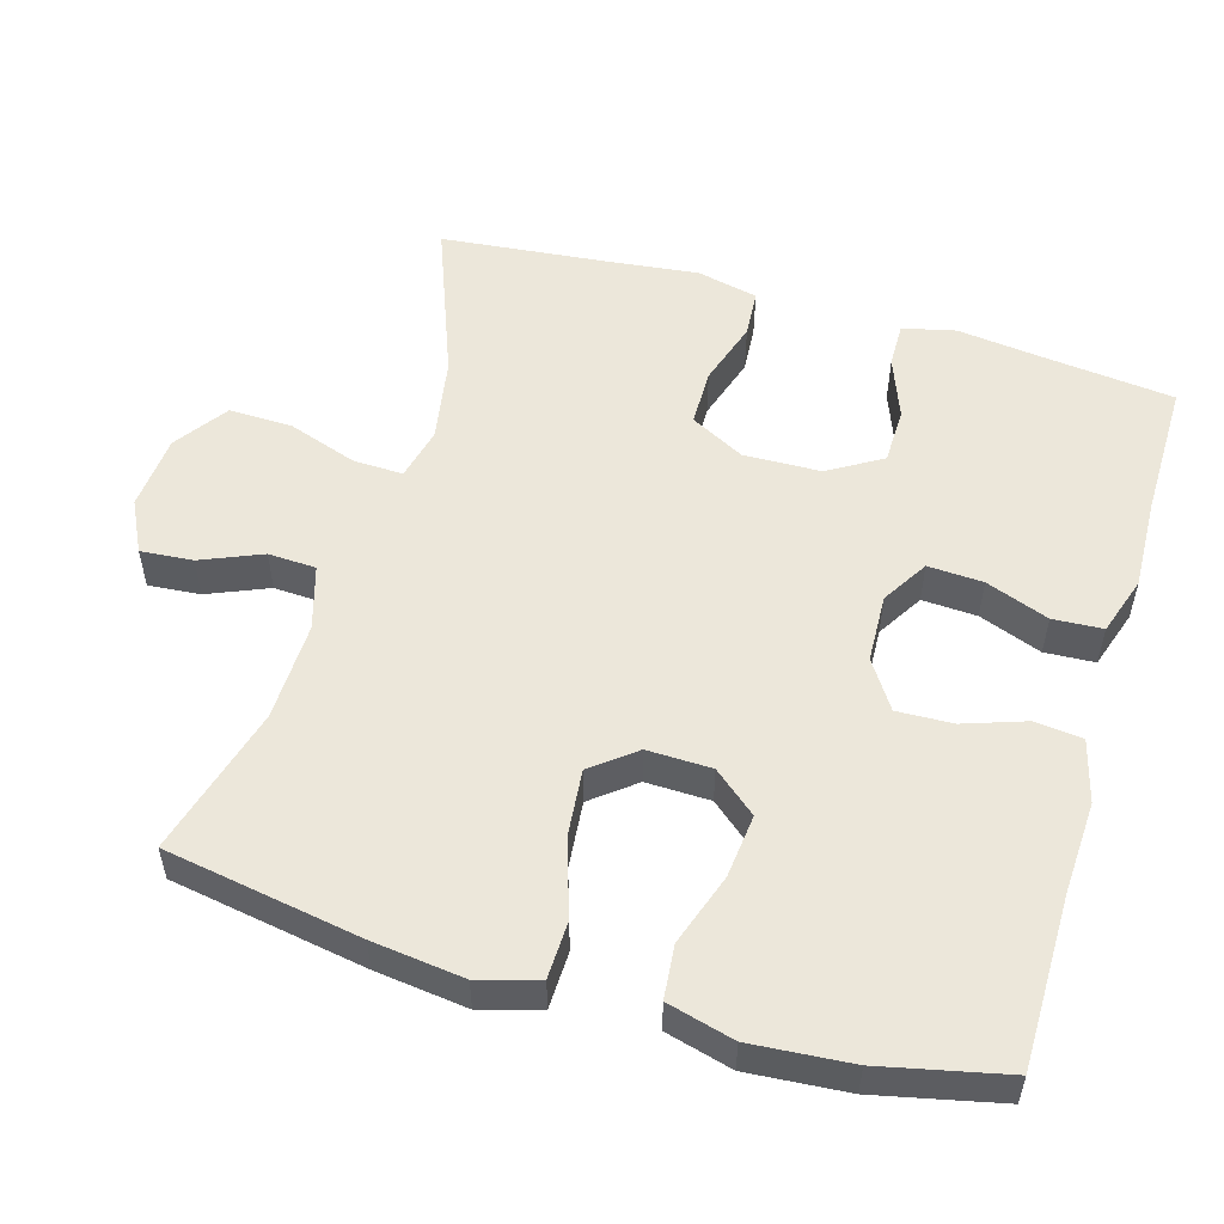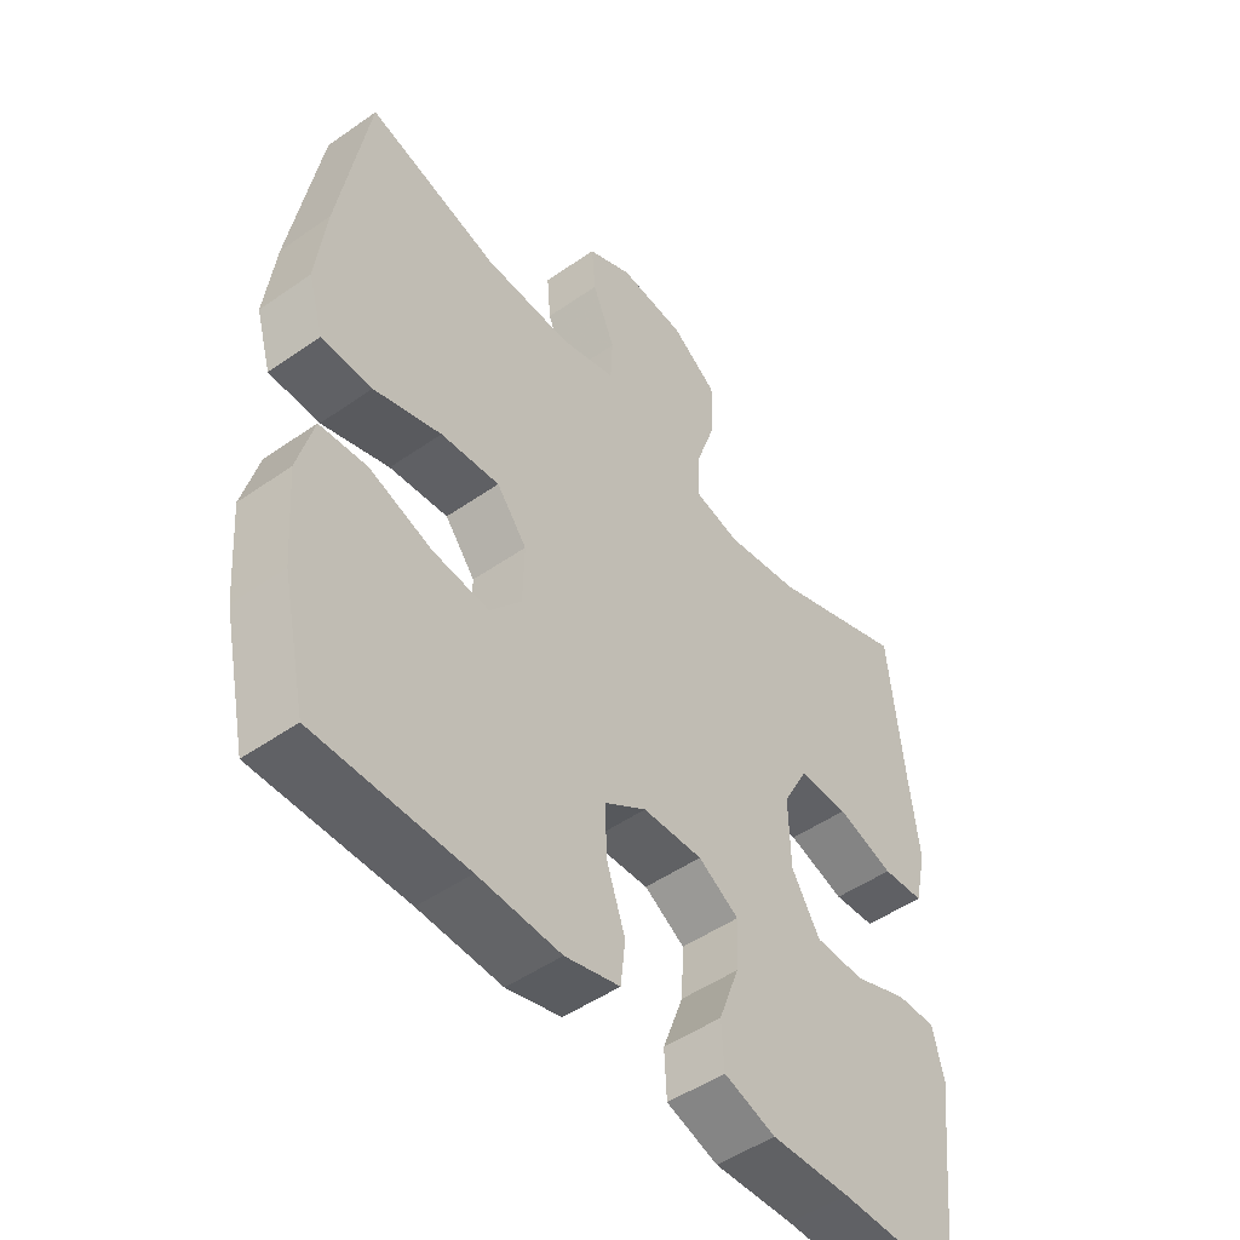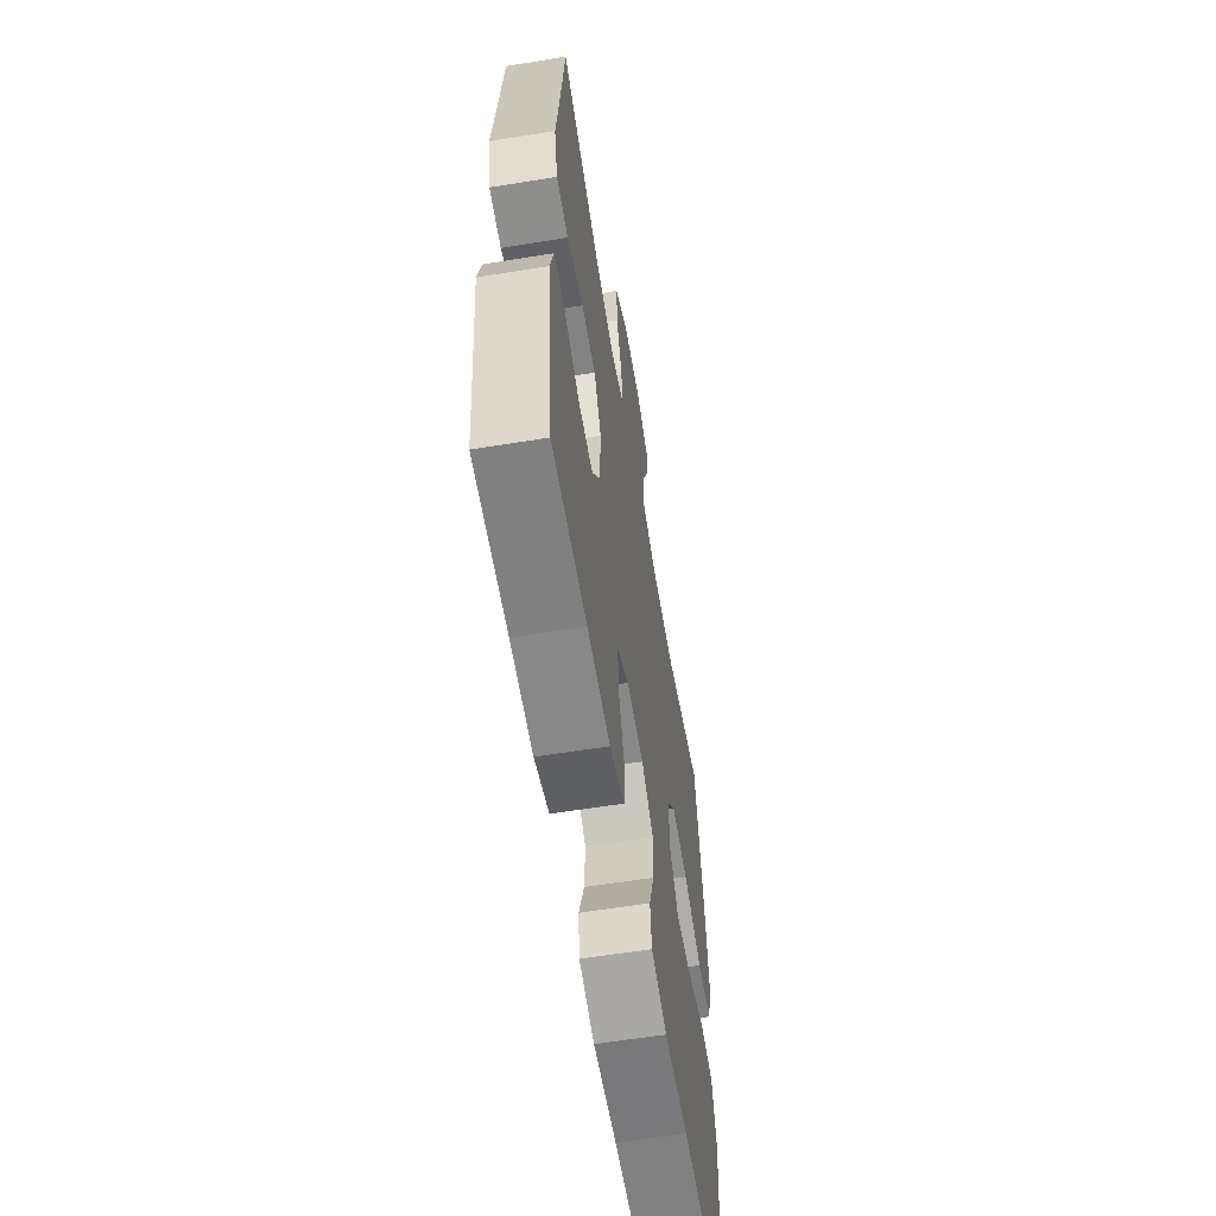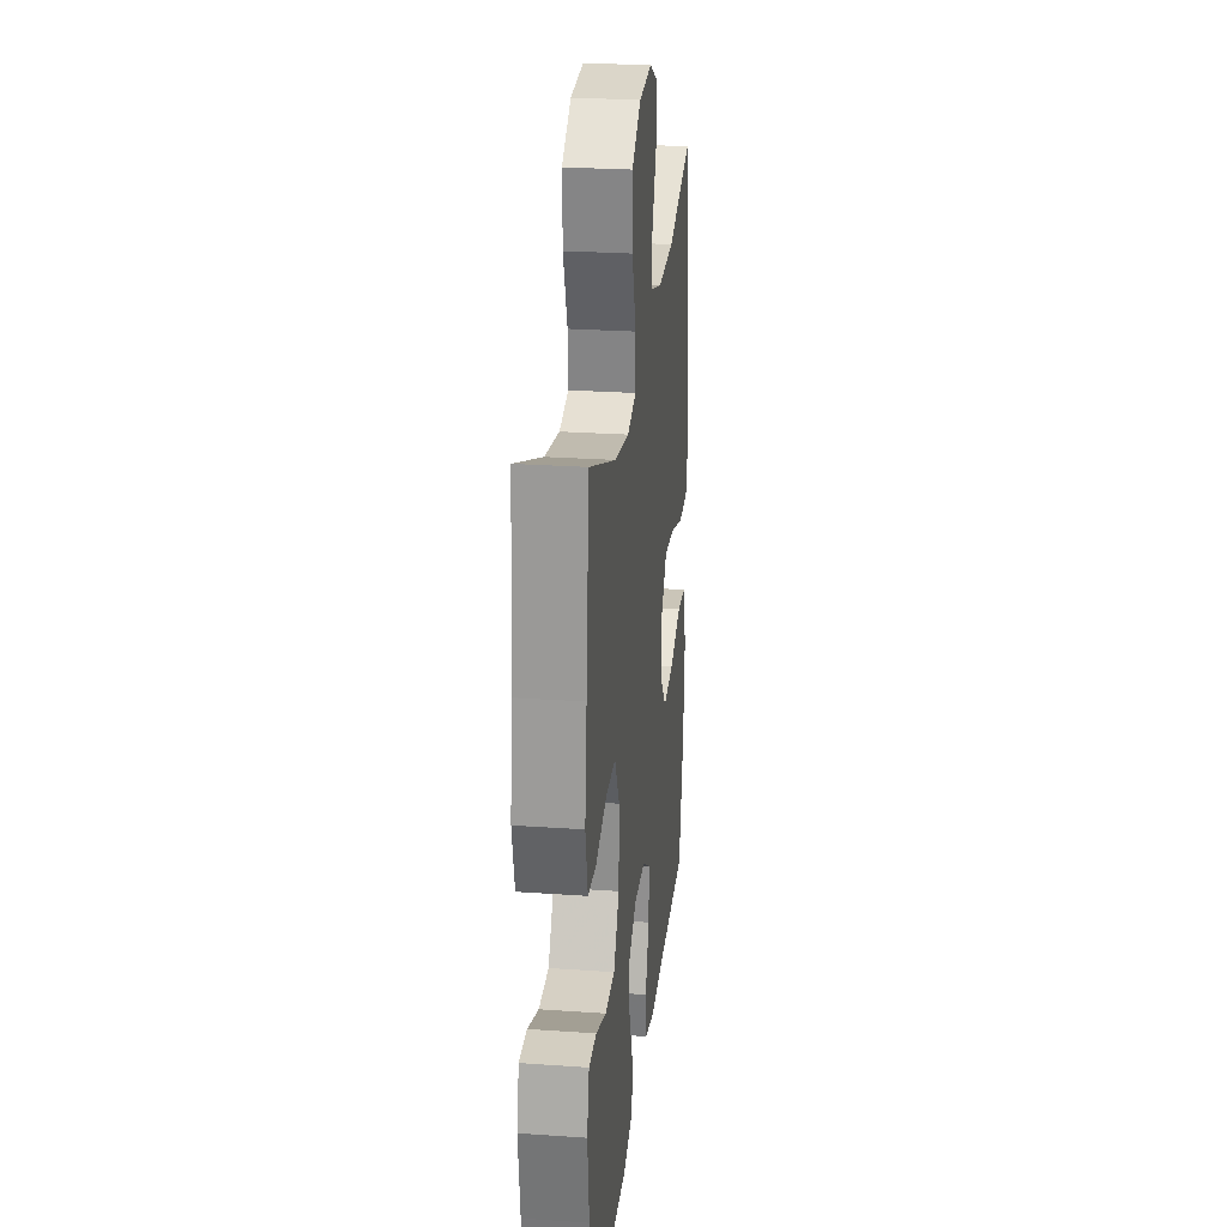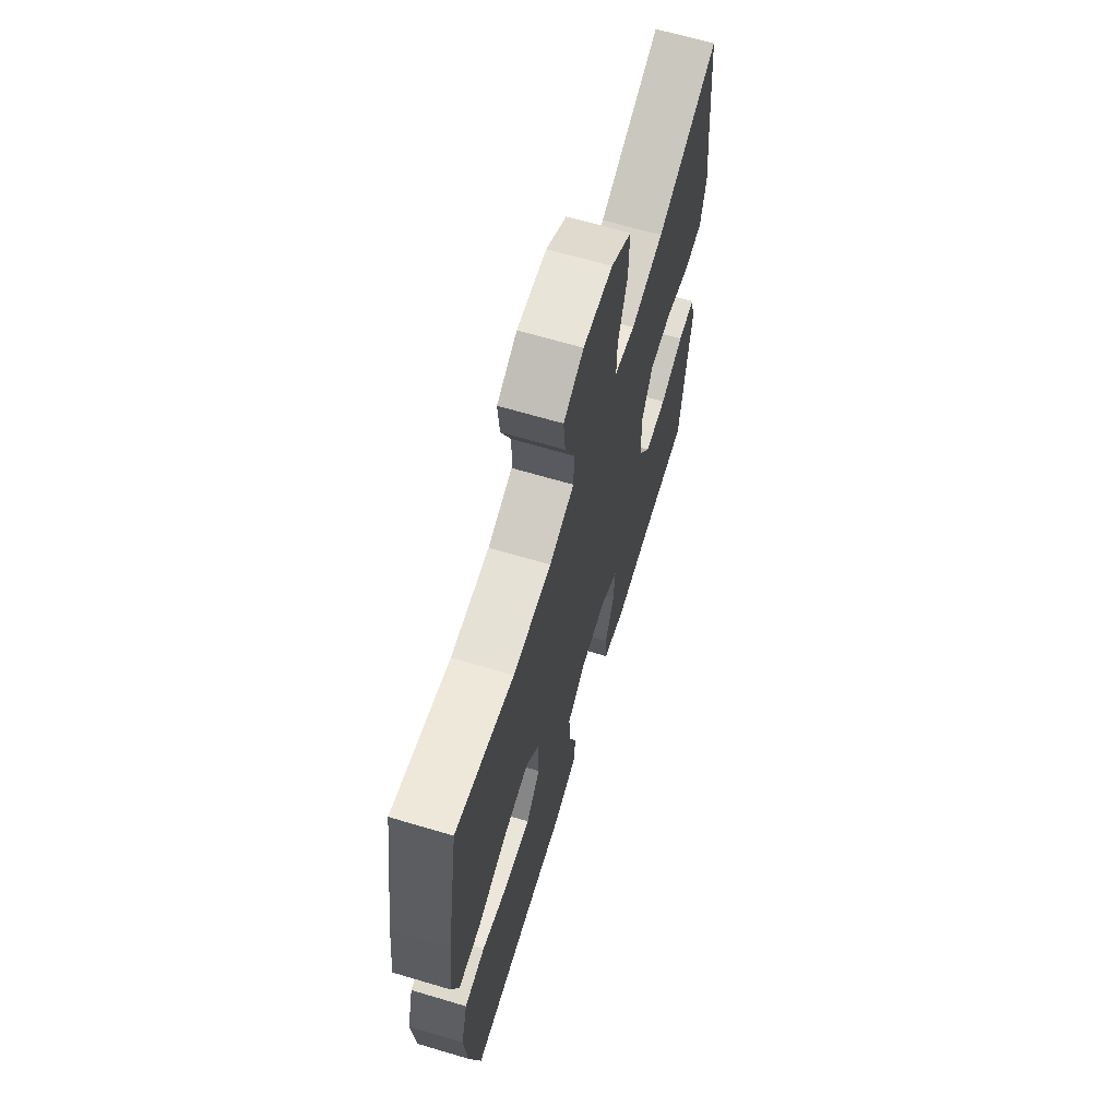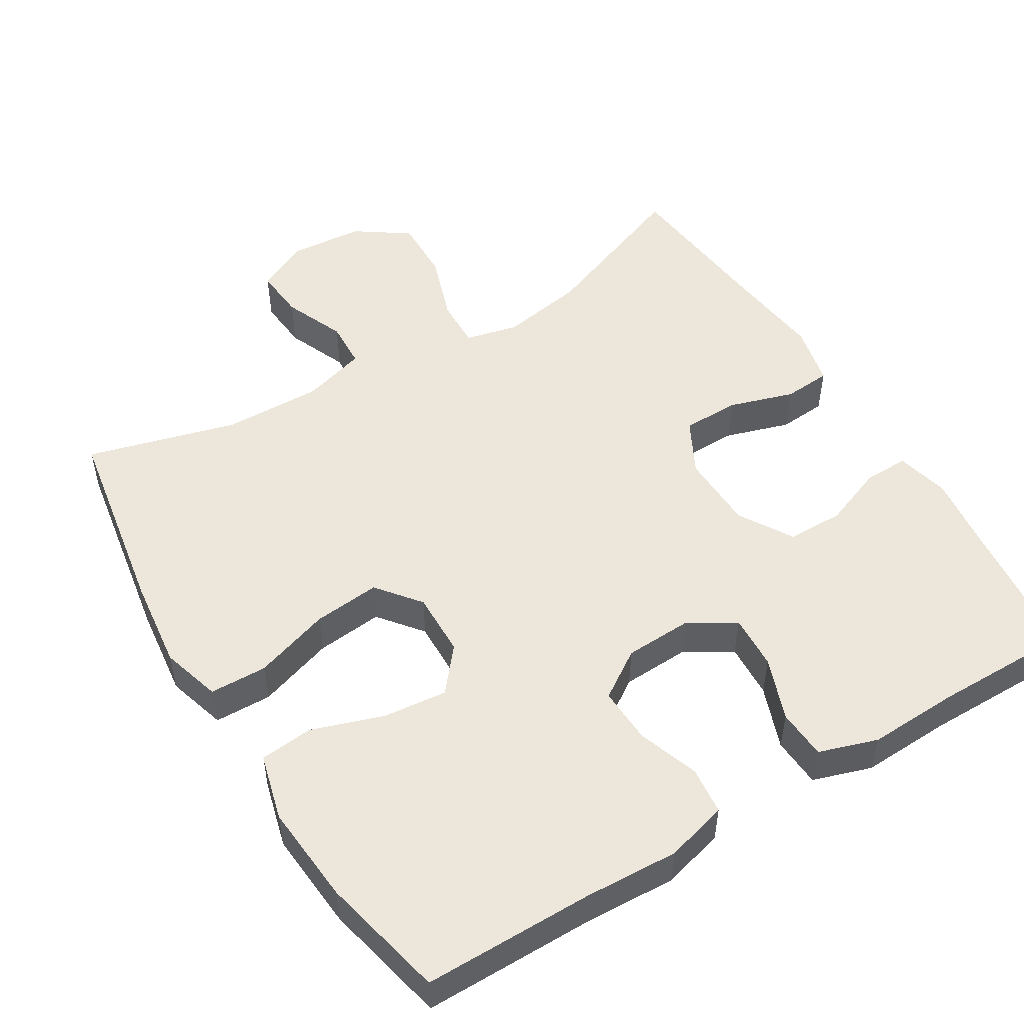
<metadata>
{"format":"obj","ext":"obj","renderer":"f3d","projection":"perspective","resolution":1024,"background":"white","views":[{"elev":53.7,"azim":106.5,"up":"+Y"},{"elev":-49.3,"azim":127.8,"up":"+Z"},{"elev":-60.5,"azim":-80.6,"up":"+Z"},{"elev":25.8,"azim":-83.6,"up":"+Z"},{"elev":66.2,"azim":106.6,"up":"+Z"},{"elev":51.1,"azim":148.7,"up":"+Y"}]}
</metadata>
<code>
v -0.5 0.07 0.5
v -0.284 0.07 0.417
v -0.169 0.07 0.397
v -0.097 0.07 0.414
v -0.099 0.07 0.482
v -0.131 0.07 0.576
v -0.133 0.07 0.663
v -0.061 0.07 0.713
v 0.042 0.07 0.721
v 0.112 0.07 0.686
v 0.106 0.07 0.615
v 0.071 0.07 0.532
v 0.074 0.07 0.467
v 0.161 0.07 0.441
v 0.296 0.07 0.444
v 0.5 0.07 0.5
v 0.545 0.07 0.233
v 0.56 0.07 0.108
v 0.536 0.07 0.027
v 0.458 0.07 0.025
v 0.354 0.07 0.059
v 0.263 0.07 0.068
v 0.216 0.07 0.009
v 0.218 0.07 -0.079
v 0.267 0.07 -0.138
v 0.354 0.07 -0.129
v 0.452 0.07 -0.096
v 0.525 0.07 -0.103
v 0.549 0.07 -0.194
v 0.538 0.07 -0.33
v 0.5 0.07 -0.5
v 0.268 0.07 -0.5
v 0.14 0.07 -0.506
v 0.055 0.07 -0.483
v 0.048 0.07 -0.418
v 0.077 0.07 -0.334
v 0.08 0.07 -0.258
v 0.015 0.07 -0.215
v -0.078 0.07 -0.211
v -0.141 0.07 -0.249
v -0.137 0.07 -0.324
v -0.105 0.07 -0.41
v -0.109 0.07 -0.478
v -0.189 0.07 -0.504
v -0.312 0.07 -0.499
v -0.5 0.07 -0.5
v -0.52 0.07 -0.32
v -0.534 0.07 -0.205
v -0.517 0.07 -0.133
v -0.456 0.07 -0.134
v -0.372 0.07 -0.166
v -0.295 0.07 -0.165
v -0.251 0.07 -0.092
v -0.248 0.07 0.013
v -0.287 0.07 0.087
v -0.365 0.07 0.088
v -0.454 0.07 0.06
v -0.519 0.07 0.065
v -0.538 0.07 0.149
v -0.523 0.07 0.276
v -0.5 0 0.5
v -0.284 0 0.417
v -0.169 0 0.397
v -0.097 0 0.414
v -0.099 0 0.482
v -0.131 0 0.576
v -0.133 0 0.663
v -0.061 0 0.713
v 0.042 0 0.721
v 0.112 0 0.686
v 0.106 0 0.615
v 0.071 0 0.532
v 0.074 0 0.467
v 0.161 0 0.441
v 0.296 0 0.444
v 0.5 0 0.5
v 0.545 0 0.233
v 0.56 0 0.108
v 0.536 0 0.027
v 0.458 0 0.025
v 0.354 0 0.059
v 0.263 0 0.068
v 0.216 0 0.009
v 0.218 0 -0.079
v 0.267 0 -0.138
v 0.354 0 -0.129
v 0.452 0 -0.096
v 0.525 0 -0.103
v 0.549 0 -0.194
v 0.538 0 -0.33
v 0.5 0 -0.5
v 0.268 0 -0.5
v 0.14 0 -0.506
v 0.055 0 -0.483
v 0.048 0 -0.418
v 0.077 0 -0.334
v 0.08 0 -0.258
v 0.015 0 -0.215
v -0.078 0 -0.211
v -0.141 0 -0.249
v -0.137 0 -0.324
v -0.105 0 -0.41
v -0.109 0 -0.478
v -0.189 0 -0.504
v -0.312 0 -0.499
v -0.5 0 -0.5
v -0.52 0 -0.32
v -0.534 0 -0.205
v -0.517 0 -0.133
v -0.456 0 -0.134
v -0.372 0 -0.166
v -0.295 0 -0.165
v -0.251 0 -0.092
v -0.248 0 0.013
v -0.287 0 0.087
v -0.365 0 0.088
v -0.454 0 0.06
v -0.519 0 0.065
v -0.538 0 0.149
v -0.523 0 0.276
f 57 58 59 60
f 56 57 60 1
f 55 56 1 2
f 54 55 2 3
f 53 54 3 4
f 48 49 50 51
f 47 48 51 52
f 45 46 47 52
f 44 45 52 53
f 41 42 43 44
f 40 41 44 53
f 33 34 35 36
f 32 33 36 37
f 31 32 37
f 30 31 37 38
f 26 27 28 29
f 25 26 29 30
f 18 19 20 21
f 18 21 22
f 15 16 17 18
f 14 15 18 22
f 13 14 22 23
f 9 10 11 12
f 9 12 13
f 8 9 13
f 5 6 7 8
f 4 5 8 13
f 39 40 53 4
f 25 30 38
f 24 25 38 39
f 23 24 39
f 4 13 23 39
f 120 119 118 117
f 61 120 117 116
f 62 61 116 115
f 63 62 115 114
f 64 63 114 113
f 111 110 109 108
f 112 111 108 107
f 112 107 106 105
f 113 112 105 104
f 104 103 102 101
f 113 104 101 100
f 96 95 94 93
f 97 96 93 92
f 97 92 91
f 98 97 91 90
f 89 88 87 86
f 90 89 86 85
f 81 80 79 78
f 82 81 78
f 78 77 76 75
f 82 78 75 74
f 83 82 74 73
f 72 71 70 69
f 73 72 69
f 73 69 68
f 68 67 66 65
f 73 68 65 64
f 64 113 100 99
f 98 90 85
f 99 98 85 84
f 99 84 83
f 99 83 73 64
f 1 61 62 2
f 2 62 63 3
f 3 63 64 4
f 4 64 65 5
f 5 65 66 6
f 6 66 67 7
f 7 67 68 8
f 8 68 69 9
f 9 69 70 10
f 10 70 71 11
f 11 71 72 12
f 12 72 73 13
f 13 73 74 14
f 14 74 75 15
f 15 75 76 16
f 16 76 77 17
f 17 77 78 18
f 18 78 79 19
f 19 79 80 20
f 20 80 81 21
f 21 81 82 22
f 22 82 83 23
f 23 83 84 24
f 24 84 85 25
f 25 85 86 26
f 26 86 87 27
f 27 87 88 28
f 28 88 89 29
f 29 89 90 30
f 30 90 91 31
f 31 91 92 32
f 32 92 93 33
f 33 93 94 34
f 34 94 95 35
f 35 95 96 36
f 36 96 97 37
f 37 97 98 38
f 38 98 99 39
f 39 99 100 40
f 40 100 101 41
f 41 101 102 42
f 42 102 103 43
f 43 103 104 44
f 44 104 105 45
f 45 105 106 46
f 46 106 107 47
f 47 107 108 48
f 48 108 109 49
f 49 109 110 50
f 50 110 111 51
f 51 111 112 52
f 52 112 113 53
f 53 113 114 54
f 54 114 115 55
f 55 115 116 56
f 56 116 117 57
f 57 117 118 58
f 58 118 119 59
f 59 119 120 60
f 60 120 61 1

</code>
